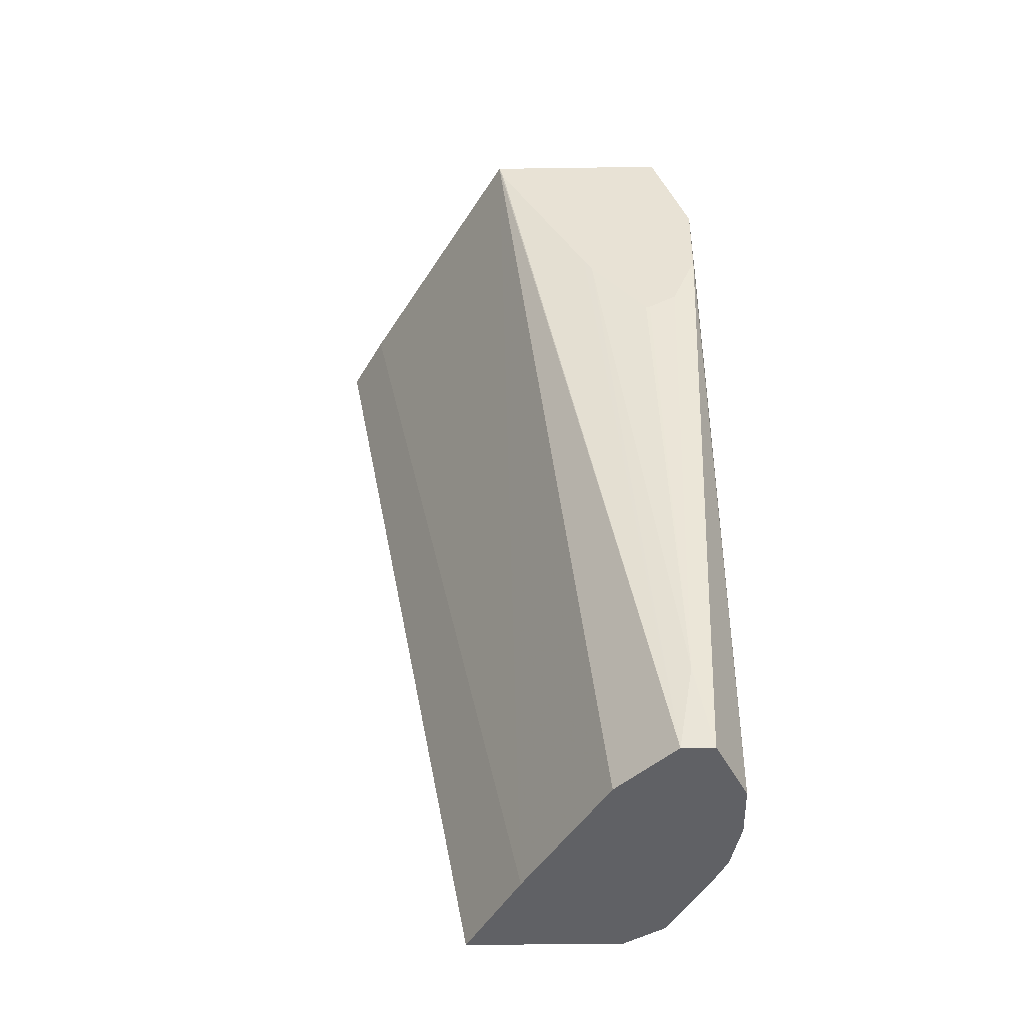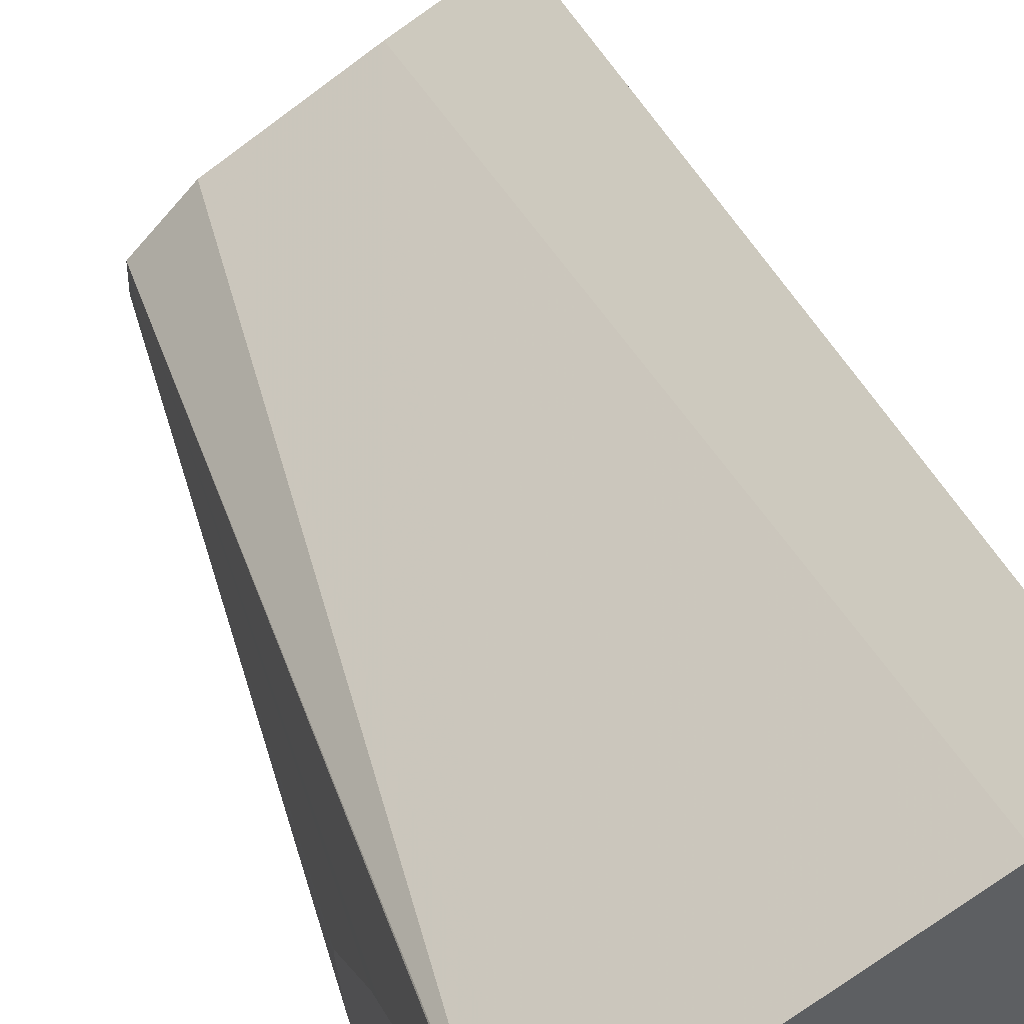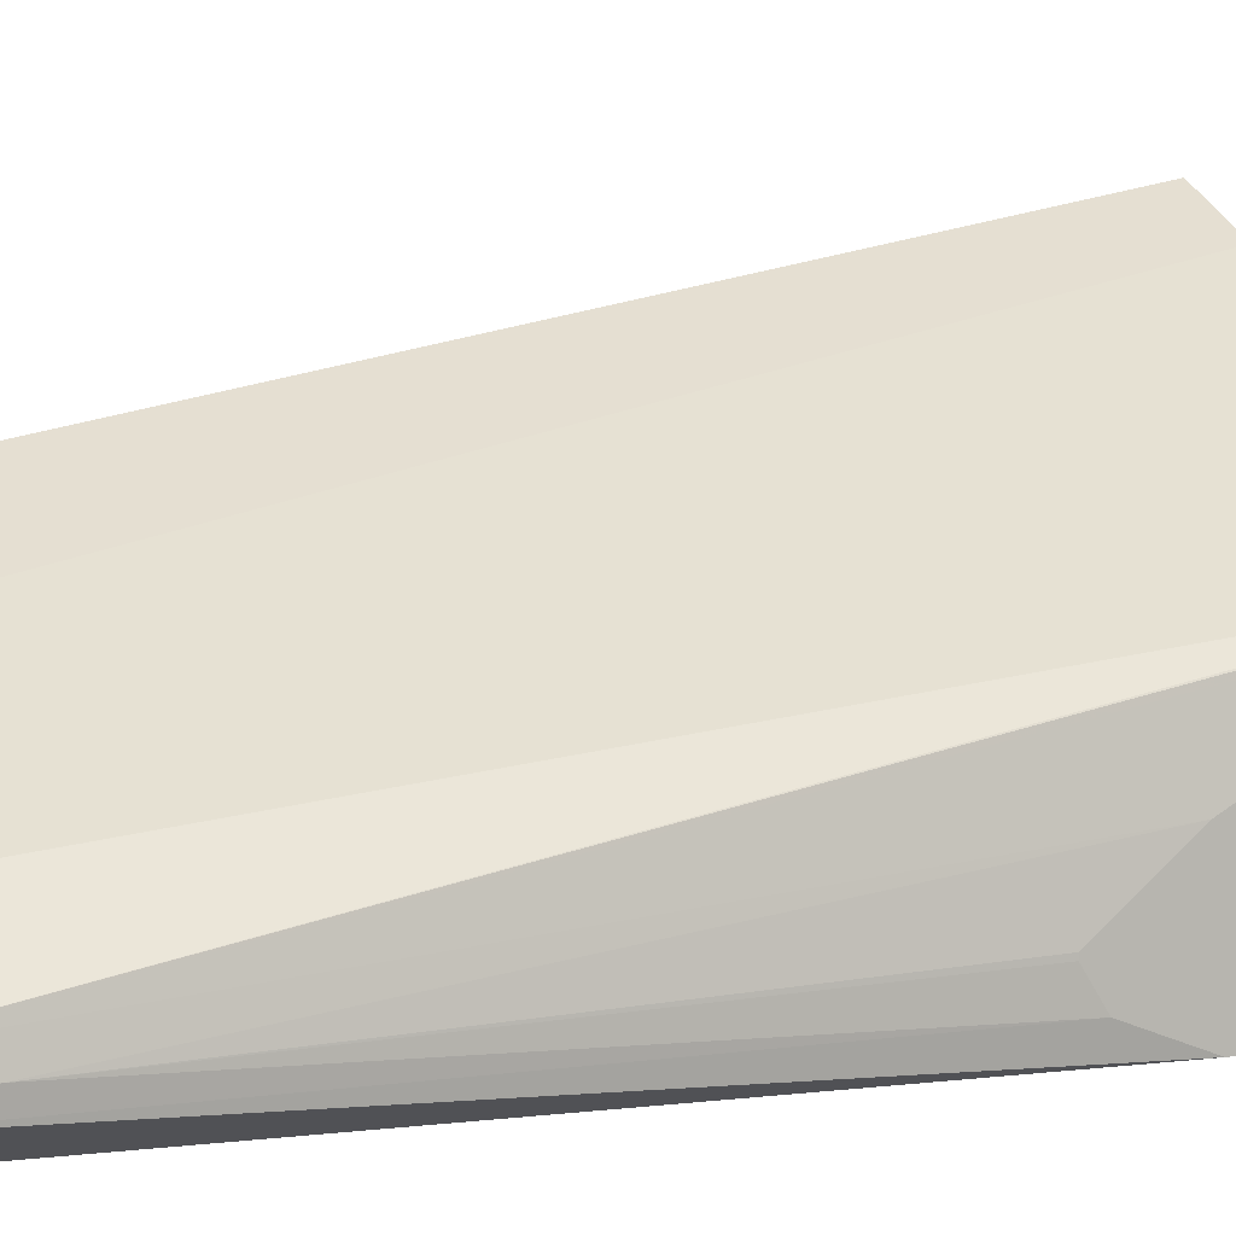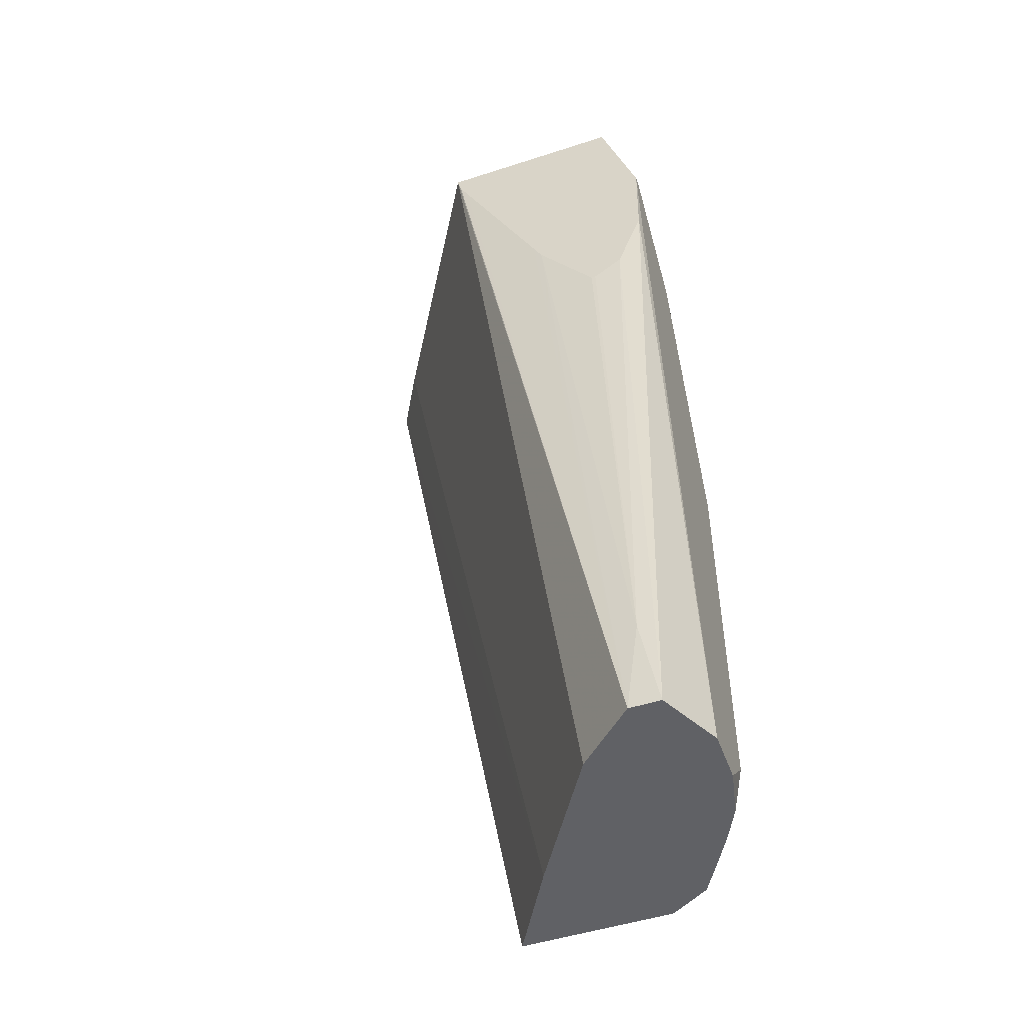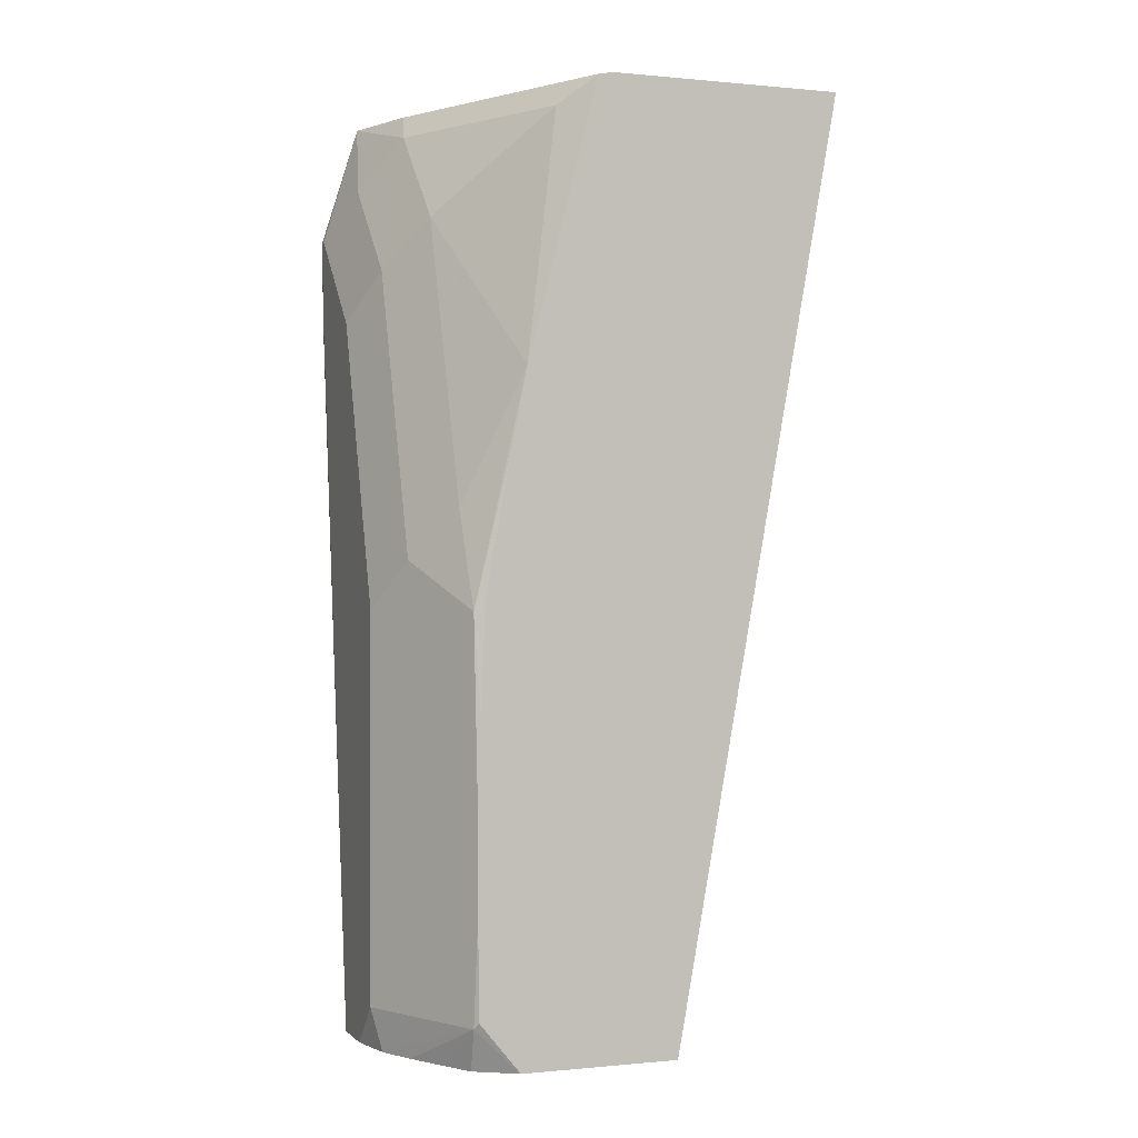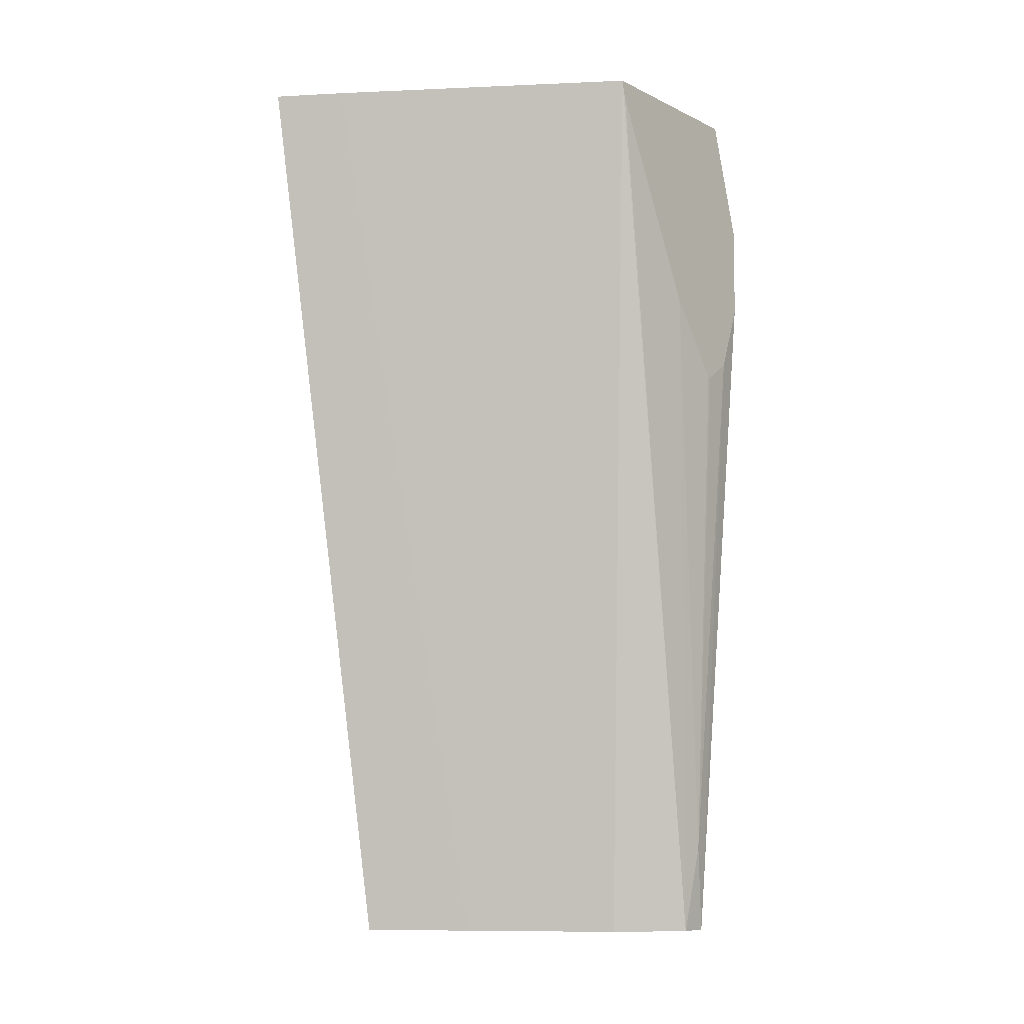
<metadata>
{"format":"obj","ext":"obj","renderer":"f3d","projection":"perspective","resolution":1024,"background":"white","views":[{"elev":-48.7,"azim":-89.1,"up":"+Z"},{"elev":45.5,"azim":-19.2,"up":"+Y"},{"elev":5.8,"azim":-119.2,"up":"+Y"},{"elev":-49.6,"azim":-70.3,"up":"+Z"},{"elev":-0.1,"azim":69.7,"up":"+Z"},{"elev":-8.8,"azim":-141.6,"up":"+Z"}]}
</metadata>
<code>
v 0.3395 -0.8677 -0.09242
v 0.3226 -0.8592 -0.09242
v 0.3603 -0.8677 -0.09242
v 0.3018 -0.8677 0.1886
v 0.2984 -0.867 0.1893
v 0.3144 -0.8551 -0.09242
v 0.3794 -0.8634 -0.09242
v 0.3772 -0.8677 -0.07543
v 0.2984 -0.8677 0.2263
v 0.2984 -0.8565 0.162
v 0.3112 -0.8488 -0.05658
v 0.3144 -0.8425 -0.09242
v 0.3932 -0.8565 -0.09242
v 0.4275 -0.8425 -0.07543
v 0.4024 -0.8551 -0.07543
v 0.3772 -0.8677 0.07546
v 0.3018 -0.8677 0.2263
v 0.2984 -0.8526 0.2745
v 0.2984 -0.845 0.1543
v 0.2984 -0.8432 0.1543
v 0.2984 -0.8201 0.1852
v 0.3365 -0.8191 -0.09242
v 0.2984 -0.8167 0.192
v 0.2984 -0.7824 0.2606
v 0.2984 -0.779 0.2675
v 0.2984 -0.7772 0.2745
v 0.4078 -0.8482 -0.09242
v 0.4198 -0.8411 -0.09242
v 0.4295 -0.8252 -0.09242
v 0.4295 -0.8411 -0.07295
v 0.4295 -0.8415 -0.03477
v 0.4275 -0.8425 0.07546
v 0.4024 -0.8551 0.07546
v 0.3961 -0.8582 0.09429
v 0.3584 -0.8582 0.2075
v 0.3395 -0.8677 0.1886
v 0.3207 -0.8582 0.2452
v 0.3395 -0.8441 0.2641
v 0.3291 -0.8415 0.2745
v 0.3911 -0.7853 -0.09242
v 0.4045 -0.7116 0.2745
v 0.4295 -0.7632 -0.09242
v 0.4295 -0.8415 3.346e-05
v 0.4295 -0.8405 0.03775
v 0.4295 -0.8386 0.08132
v 0.4295 -0.8287 0.1349
v 0.4295 -0.8227 0.1654
v 0.415 -0.8441 0.1131
v 0.3772 -0.8441 0.2263
v 0.415 -0.8064 0.2641
v 0.4254 -0.7933 0.2745
v 0.4295 -0.697 0.2745
v 0.4295 -0.789 0.2745
f 18 39 51
f 26 41 40
f 29 42 52
f 22 26 40
f 18 37 38
f 18 41 26
f 47 49 48
f 18 52 41
f 18 53 52
f 18 51 53
f 18 38 39
f 14 31 43
f 17 36 35
f 17 37 18
f 16 35 36
f 16 34 35
f 16 33 34
f 14 33 15
f 14 32 33
f 14 43 32
f 14 30 31
f 29 52 53
f 17 35 37
f 29 53 47
f 47 53 51
f 29 46 45
f 14 29 30
f 47 50 49
f 47 51 50
f 40 52 42
f 40 41 52
f 39 50 51
f 38 49 50
f 38 50 39
f 35 48 49
f 35 38 37
f 35 49 38
f 34 48 35
f 32 34 33
f 32 48 34
f 32 47 48
f 32 46 47
f 32 45 46
f 32 44 45
f 32 43 44
f 29 31 30
f 29 43 31
f 29 44 43
f 29 45 44
f 29 47 46
f 14 28 29
f 6 11 12
f 13 27 14
f 4 9 5
f 3 7 8
f 2 5 6
f 1 5 2
f 1 4 5
f 1 9 4
f 1 17 9
f 1 36 17
f 1 16 36
f 1 8 16
f 5 9 18
f 1 3 8
f 1 13 7
f 1 27 13
f 1 28 27
f 1 29 28
f 1 42 29
f 1 40 42
f 1 22 40
f 1 12 22
f 1 6 12
f 1 2 6
f 1 7 3
f 5 18 26
f 14 27 28
f 5 25 24
f 5 26 25
f 12 26 22
f 12 25 26
f 12 24 25
f 12 23 24
f 11 21 12
f 11 20 21
f 11 19 20
f 10 19 11
f 9 17 18
f 8 33 16
f 12 21 23
f 7 15 8
f 8 15 33
f 5 23 21
f 5 24 23
f 5 20 19
f 5 19 10
f 5 21 20
f 5 10 6
f 6 10 11
f 7 13 14
f 7 14 15

</code>
